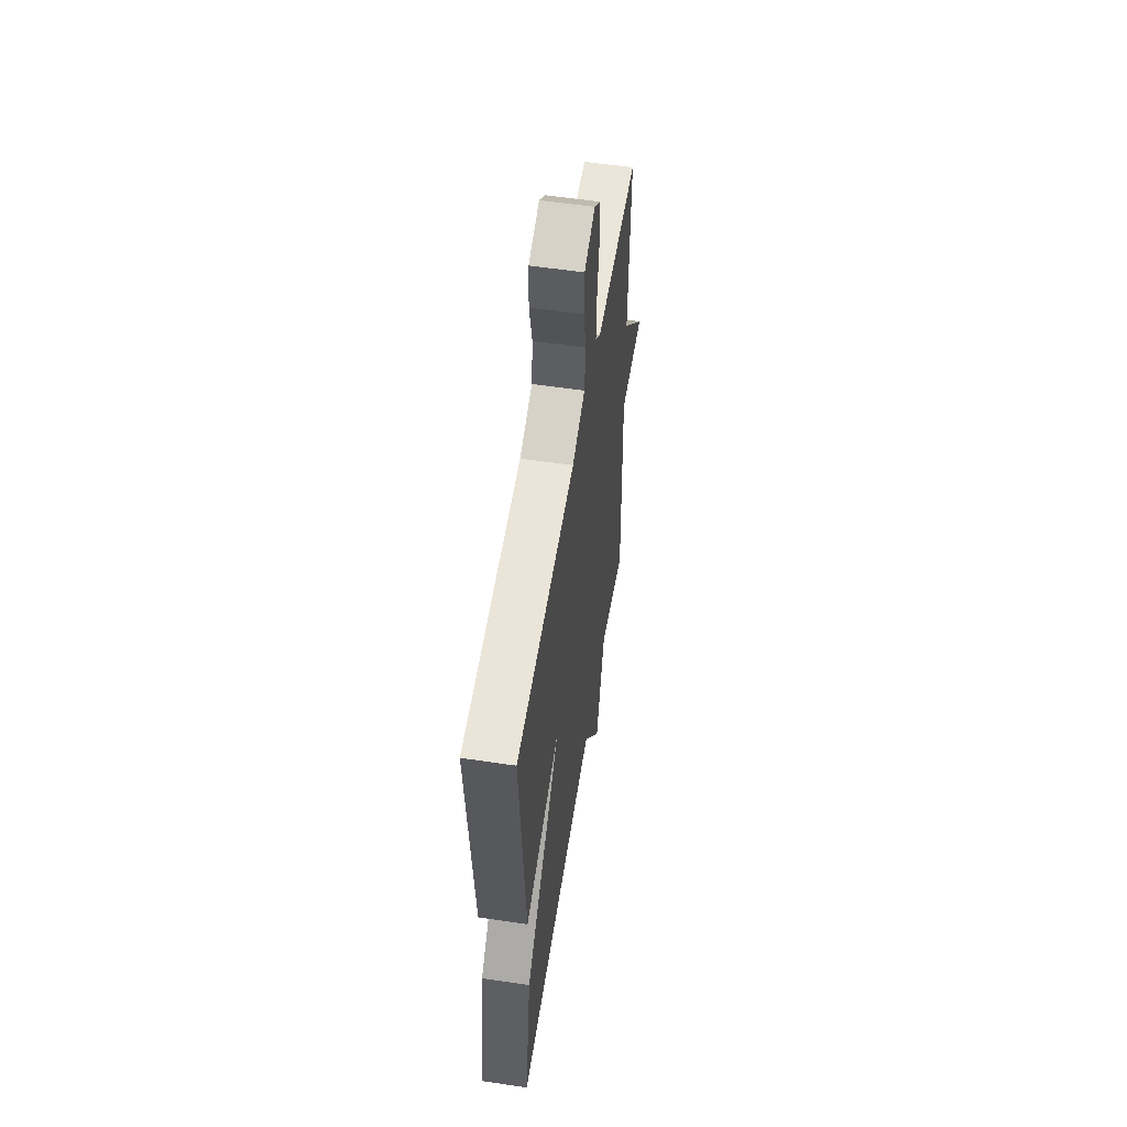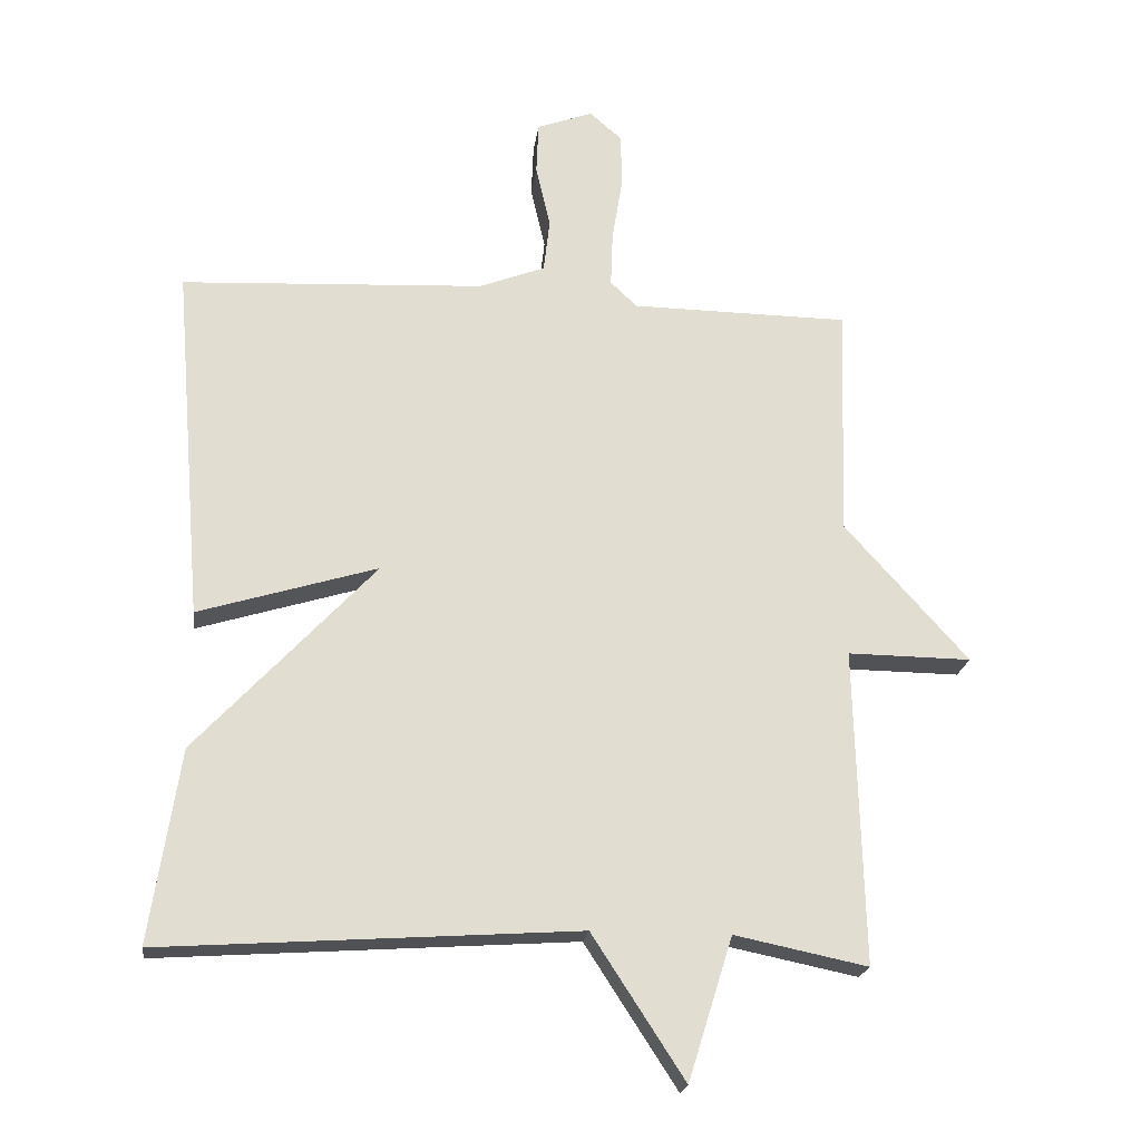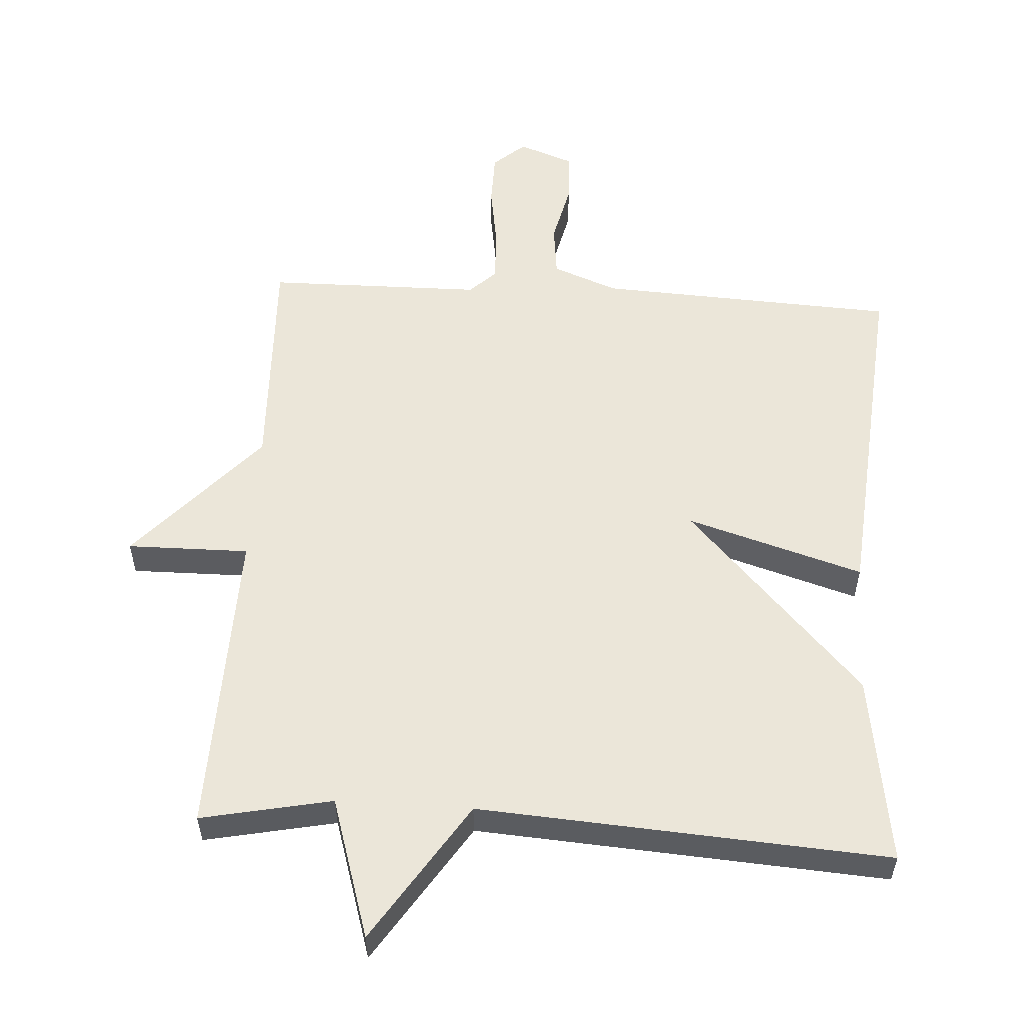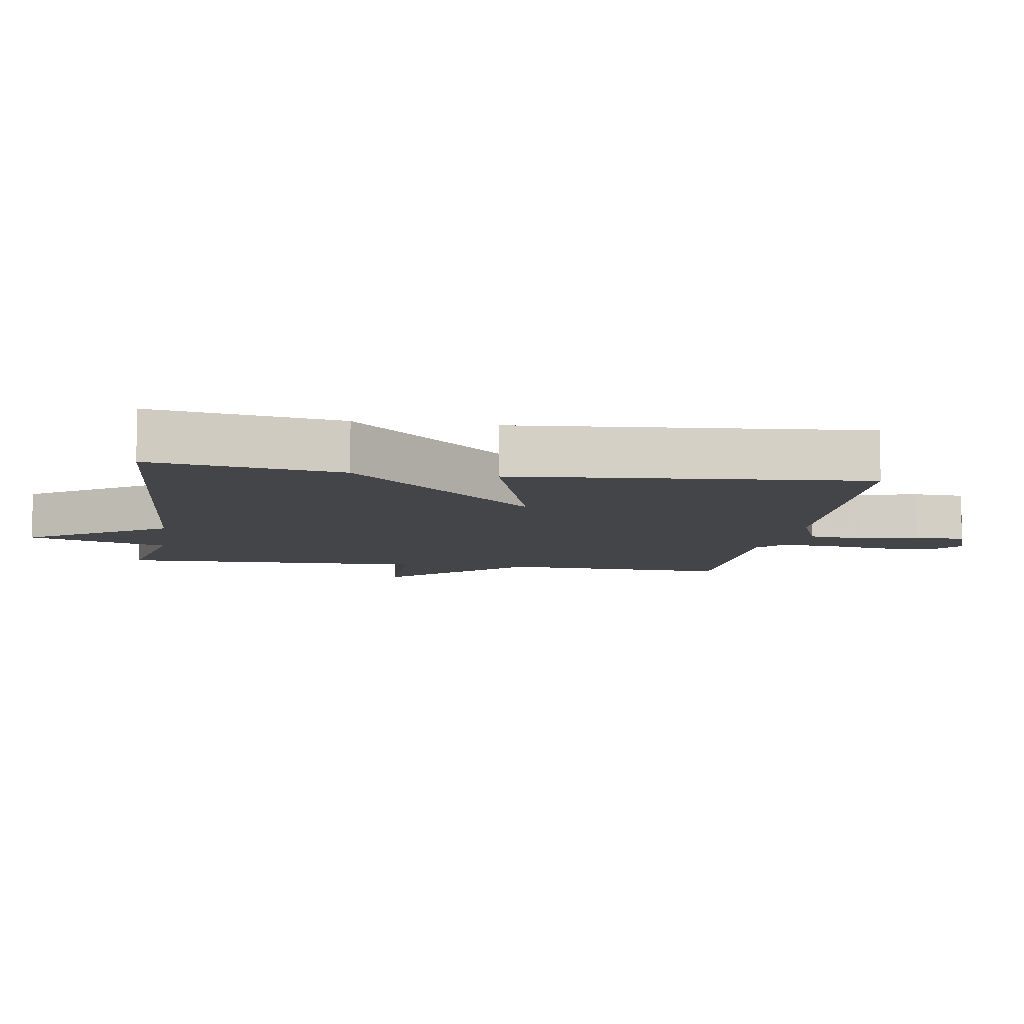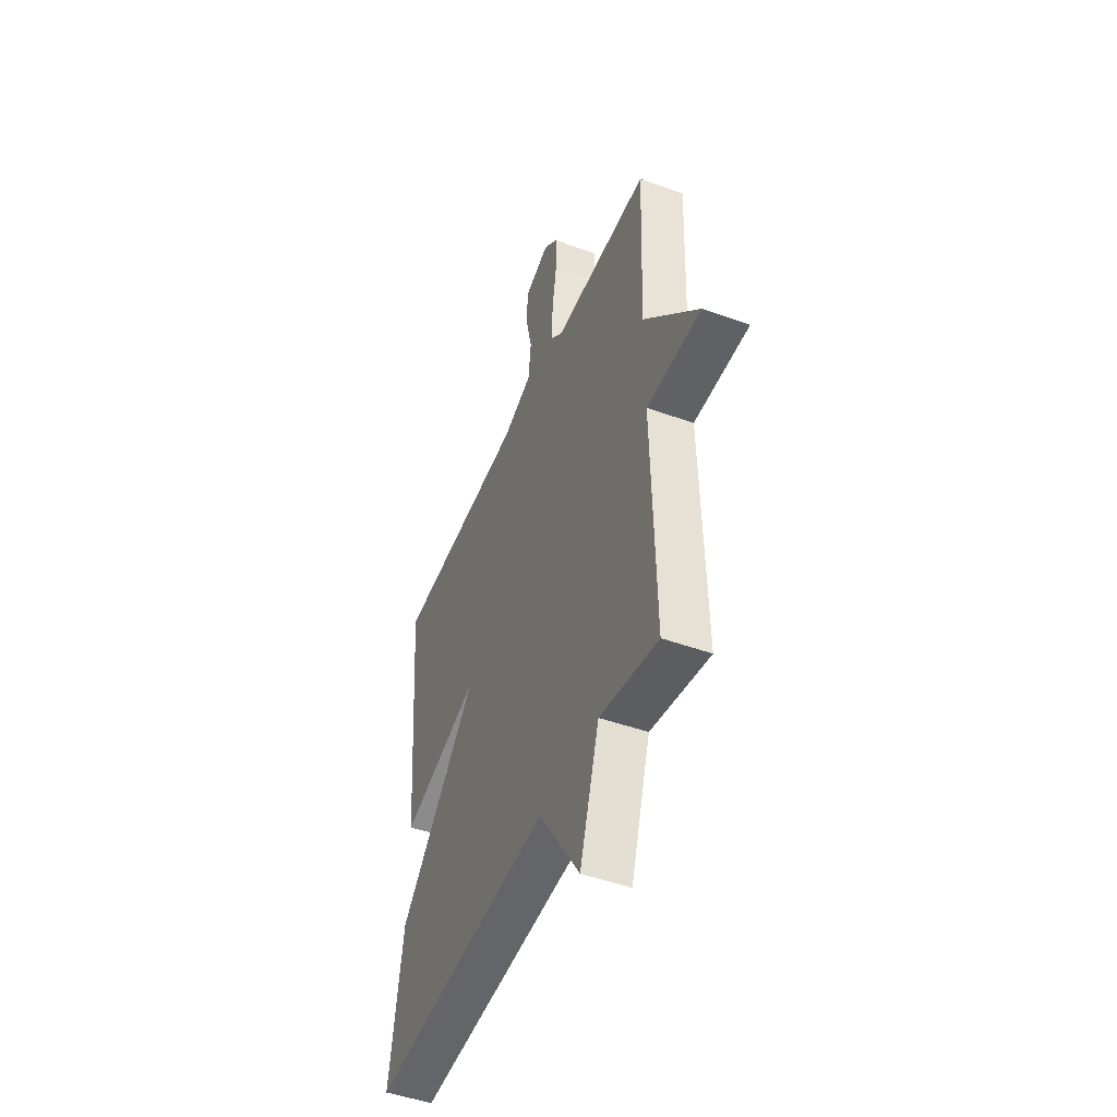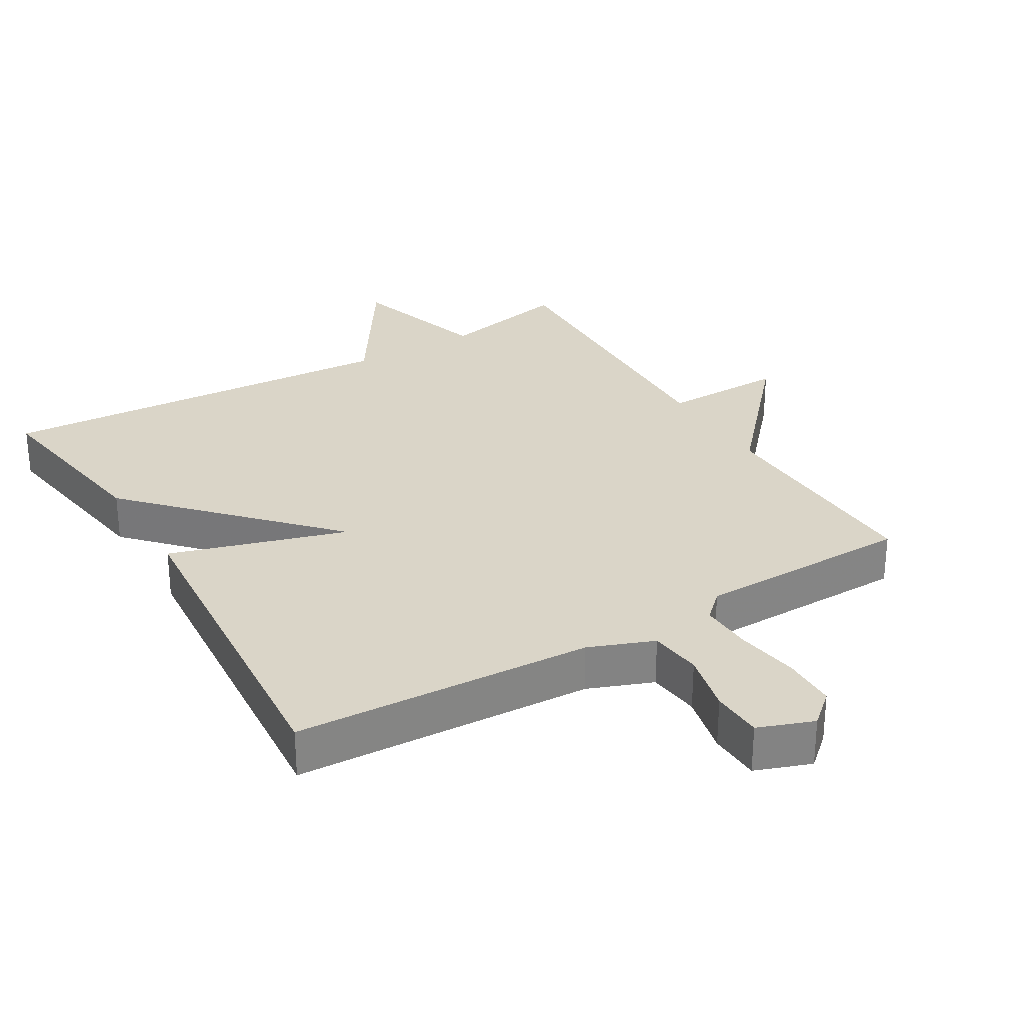
<metadata>
{"format":"obj","ext":"obj","renderer":"f3d","projection":"perspective","resolution":1024,"background":"white","views":[{"elev":55.6,"azim":-81.0,"up":"+Z"},{"elev":-20.8,"azim":-7.2,"up":"+Z"},{"elev":55.6,"azim":-176.4,"up":"+Y"},{"elev":-8.6,"azim":-98.8,"up":"+Y"},{"elev":-47.8,"azim":67.9,"up":"+Z"},{"elev":29.4,"azim":-30.8,"up":"+Y"}]}
</metadata>
<code>
v -0.5 0.07 -0.5
v -0.457 0.07 -0.219
v -0.196 0.07 0.06
v -0.457 0.07 -0.019
v -0.5 0.07 0.5
v -0.057 0.07 0.522
v 0.039 0.07 0.559
v 0.048 0.07 0.637
v 0.027 0.07 0.728
v 0.03 0.07 0.804
v 0.112 0.07 0.834
v 0.159 0.07 0.793
v 0.16 0.07 0.713
v 0.145 0.07 0.62
v 0.142 0.07 0.541
v 0.181 0.07 0.504
v 0.5 0.07 0.5
v 0.488 0.07 0.16
v 0.669 0.07 -0.042
v 0.488 0.07 -0.04
v 0.5 0.07 -0.5
v 0.306 0.07 -0.46
v 0.241 0.07 -0.668
v 0.106 0.07 -0.46
v -0.5 0 -0.5
v -0.457 0 -0.219
v -0.196 0 0.06
v -0.457 0 -0.019
v -0.5 0 0.5
v -0.057 0 0.522
v 0.039 0 0.559
v 0.048 0 0.637
v 0.027 0 0.728
v 0.03 0 0.804
v 0.112 0 0.834
v 0.159 0 0.793
v 0.16 0 0.713
v 0.145 0 0.62
v 0.142 0 0.541
v 0.181 0 0.504
v 0.5 0 0.5
v 0.488 0 0.16
v 0.669 0 -0.042
v 0.488 0 -0.04
v 0.5 0 -0.5
v 0.306 0 -0.46
v 0.241 0 -0.668
v 0.106 0 -0.46
f 22 23 24
f 20 21 22
f 20 22 24
f 18 19 20
f 1 2 3
f 24 1 3
f 20 24 3
f 18 20 3
f 16 17 18 3
f 12 13 14
f 11 12 14
f 10 11 14
f 9 10 14
f 8 9 14
f 7 8 14 15
f 16 3 4
f 15 16 4
f 7 15 4
f 6 7 4
f 4 5 6
f 48 47 46
f 46 45 44
f 48 46 44
f 44 43 42
f 27 26 25
f 27 25 48
f 27 48 44
f 27 44 42
f 27 42 41 40
f 38 37 36
f 38 36 35
f 38 35 34
f 38 34 33
f 38 33 32
f 39 38 32 31
f 28 27 40
f 28 40 39
f 28 39 31
f 28 31 30
f 30 29 28
f 1 25 26 2
f 2 26 27 3
f 3 27 28 4
f 4 28 29 5
f 5 29 30 6
f 6 30 31 7
f 7 31 32 8
f 8 32 33 9
f 9 33 34 10
f 10 34 35 11
f 11 35 36 12
f 12 36 37 13
f 13 37 38 14
f 14 38 39 15
f 15 39 40 16
f 16 40 41 17
f 17 41 42 18
f 18 42 43 19
f 19 43 44 20
f 20 44 45 21
f 21 45 46 22
f 22 46 47 23
f 23 47 48 24
f 24 48 25 1

</code>
